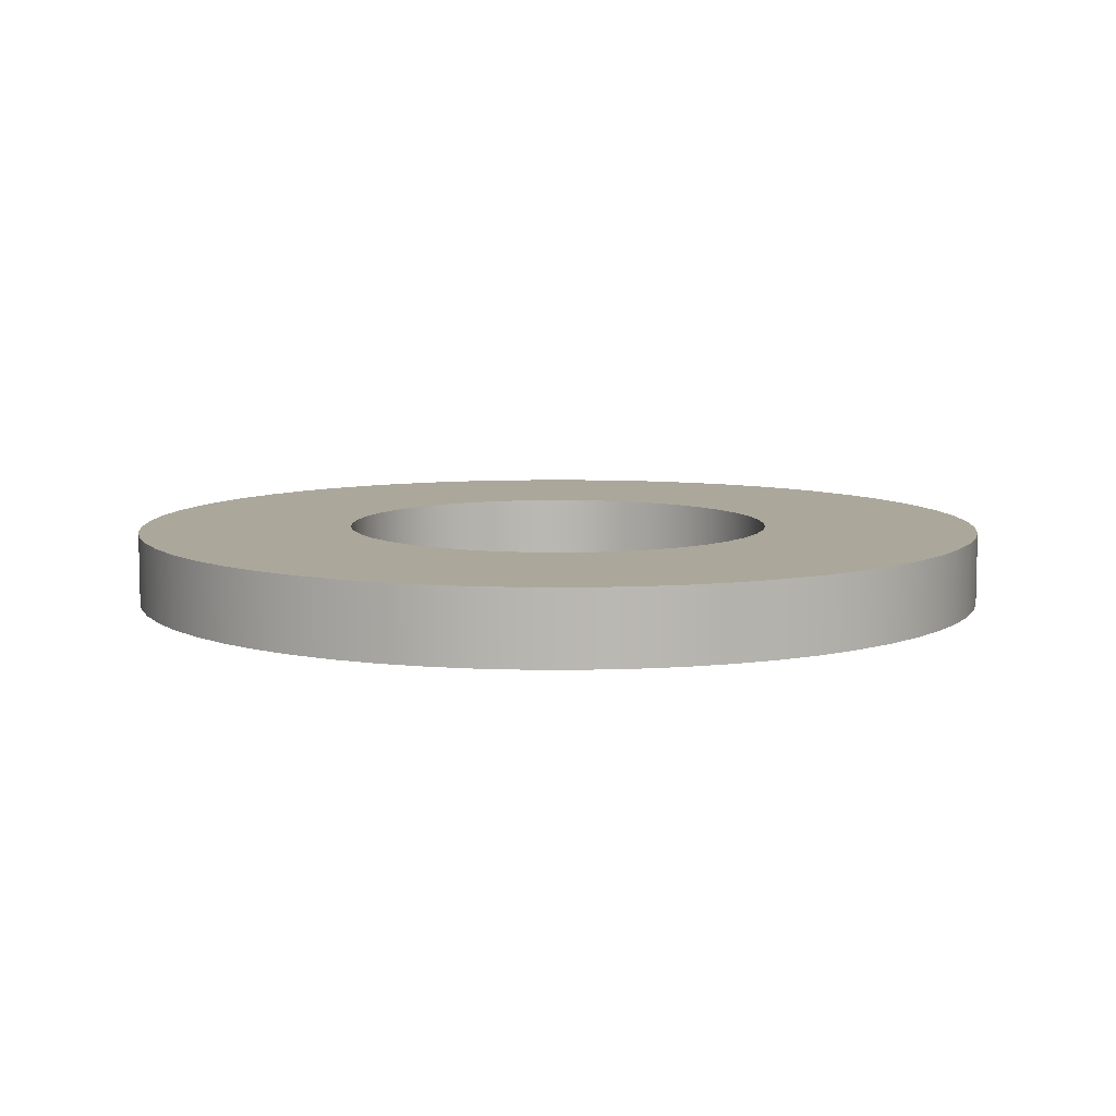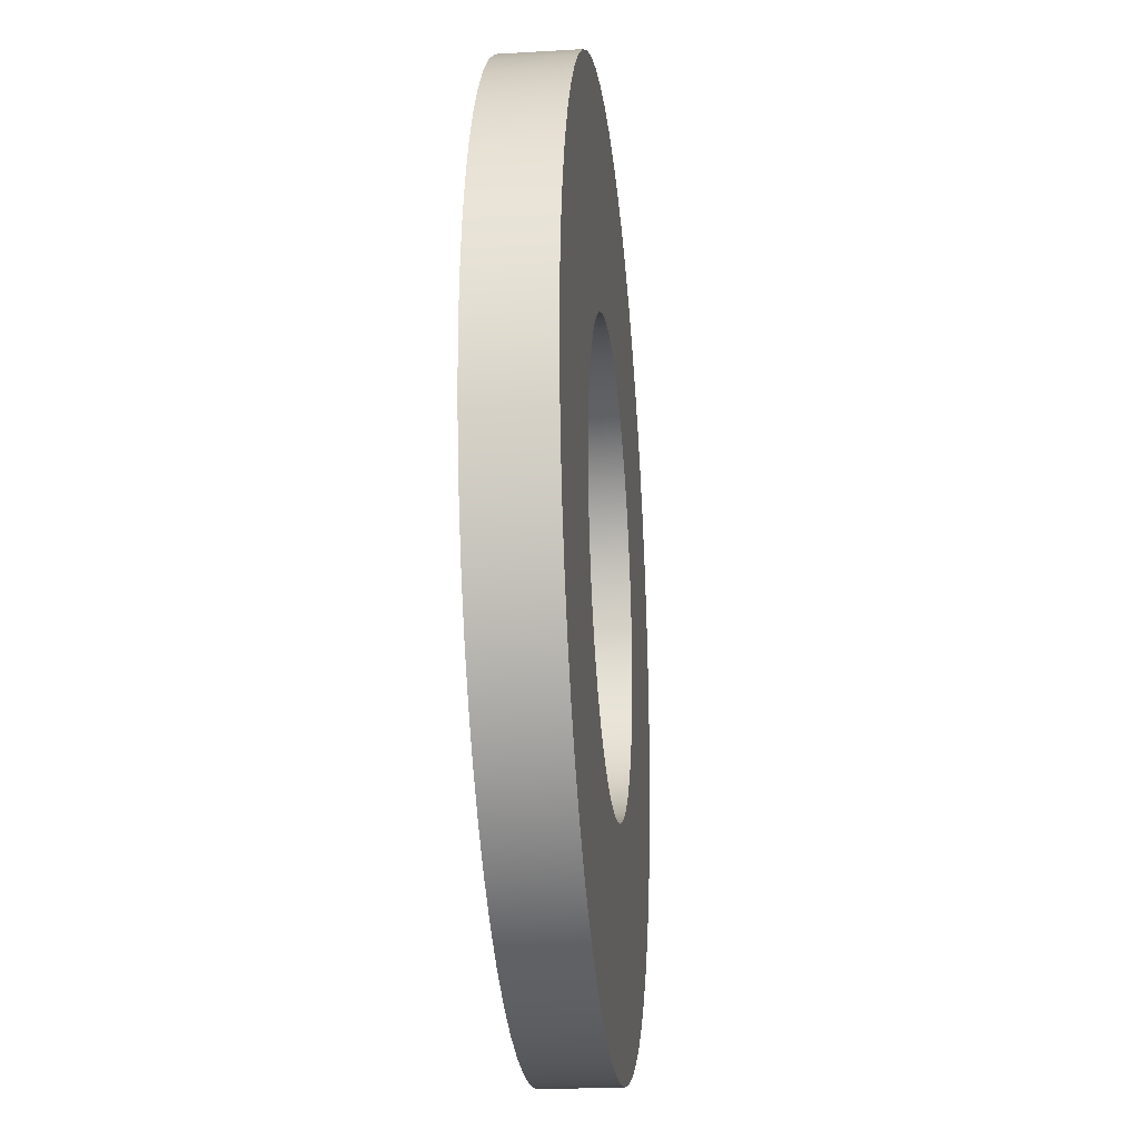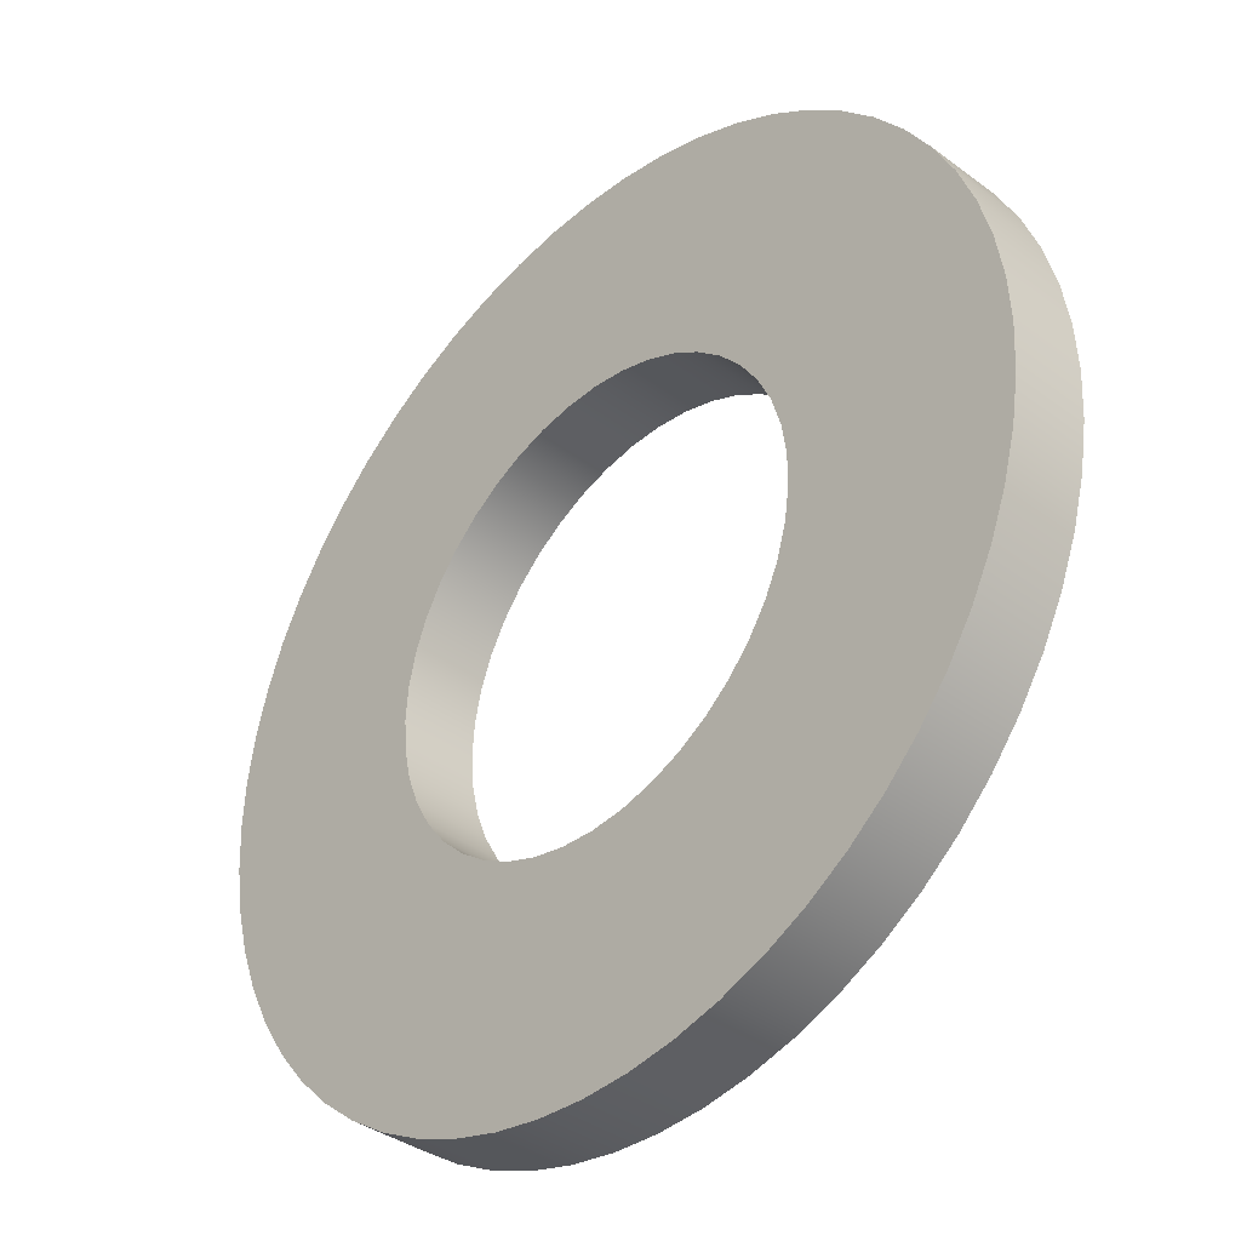
<metadata>
{"format":"obj","ext":"obj","renderer":"f3d","projection":"perspective","resolution":1024,"background":"white","views":[{"elev":8.1,"azim":-98.7,"up":"+Y"},{"elev":-23.6,"azim":-84.3,"up":"+Z"},{"elev":-37.5,"azim":46.6,"up":"+Z"}]}
</metadata>
<code>
v -0.6 0.2 7.348e-17
v -0.5936 0.2 0.08736
v -0.5746 0.2 0.1729
v -0.5433 0.2 0.2547
v -0.5004 0.2 0.3311
v -0.4469 0.2 0.4004
v -0.3838 0.2 0.4612
v -0.3126 0.2 0.5122
v -0.2347 0.2 0.5522
v -0.1518 0.2 0.5805
v -0.06562 0.2 0.5964
v 0.02191 0.2 0.5996
v 0.109 0.2 0.59
v 0.1937 0.2 0.5679
v 0.2743 0.2 0.5336
v 0.3491 0.2 0.488
v 0.4164 0.2 0.4319
v 0.4749 0.2 0.3667
v 0.5232 0.2 0.2937
v 0.5604 0.2 0.2143
v 0.5856 0.2 0.1305
v 0.5984 0.2 0.0438
v 0.5984 0.2 -0.0438
v 0.5856 0.2 -0.1305
v 0.5604 0.2 -0.2143
v 0.5232 0.2 -0.2937
v 0.4749 0.2 -0.3667
v 0.4164 0.2 -0.4319
v 0.3491 0.2 -0.488
v 0.2743 0.2 -0.5336
v 0.1937 0.2 -0.5679
v 0.109 0.2 -0.59
v 0.02191 0.2 -0.5996
v -0.06562 0.2 -0.5964
v -0.1518 0.2 -0.5805
v -0.2347 0.2 -0.5522
v -0.3126 0.2 -0.5122
v -0.3838 0.2 -0.4612
v -0.4469 0.2 -0.4004
v -0.5004 0.2 -0.3311
v -0.5433 0.2 -0.2547
v -0.5746 0.2 -0.1729
v -0.5936 0.2 -0.08736
v -0.6 0 7.348e-17
v -0.5936 0 -0.08736
v -0.5746 0 -0.1729
v -0.5433 0 -0.2547
v -0.5004 0 -0.3311
v -0.4469 0 -0.4004
v -0.3838 0 -0.4612
v -0.3126 0 -0.5122
v -0.2347 0 -0.5522
v -0.1518 0 -0.5805
v -0.06562 0 -0.5964
v 0.02191 0 -0.5996
v 0.109 0 -0.59
v 0.1937 0 -0.5679
v 0.2743 0 -0.5336
v 0.3491 0 -0.488
v 0.4164 0 -0.4319
v 0.4749 0 -0.3667
v 0.5232 0 -0.2937
v 0.5604 0 -0.2143
v 0.5856 0 -0.1305
v 0.5984 0 -0.0438
v 0.5984 0 0.0438
v 0.5856 0 0.1305
v 0.5604 0 0.2143
v 0.5232 0 0.2937
v 0.4749 0 0.3667
v 0.4164 0 0.4319
v 0.3491 0 0.488
v 0.2743 0 0.5336
v 0.1937 0 0.5679
v 0.109 0 0.59
v 0.02191 0 0.5996
v -0.06562 0 0.5964
v -0.1518 0 0.5805
v -0.2347 0 0.5522
v -0.3126 0 0.5122
v -0.3838 0 0.4612
v -0.4469 0 0.4004
v -0.5004 0 0.3311
v -0.5433 0 0.2547
v -0.5746 0 0.1729
v -0.5936 0 0.08736
v -0.6 0.2 7.348e-17
v -0.6 0 7.348e-17
v -1.2 0.2 1.47e-16
v -1.193 0.2 -0.1254
v -1.174 0.2 -0.2495
v -1.141 0.2 -0.3708
v -1.096 0.2 -0.4881
v -1.039 0.2 -0.6
v -0.9708 0.2 -0.7053
v -0.8918 0.2 -0.803
v -0.803 0.2 -0.8918
v -0.7053 0.2 -0.9708
v -0.6 0.2 -1.039
v -0.4881 0.2 -1.096
v -0.3708 0.2 -1.141
v -0.2495 0.2 -1.174
v -0.1254 0.2 -1.193
v 7.348e-17 0.2 -1.2
v 0.1254 0.2 -1.193
v 0.2495 0.2 -1.174
v 0.3708 0.2 -1.141
v 0.4881 0.2 -1.096
v 0.6 0.2 -1.039
v 0.7053 0.2 -0.9708
v 0.803 0.2 -0.8918
v 0.8918 0.2 -0.803
v 0.9708 0.2 -0.7053
v 1.039 0.2 -0.6
v 1.096 0.2 -0.4881
v 1.141 0.2 -0.3708
v 1.174 0.2 -0.2495
v 1.193 0.2 -0.1254
v 1.2 0.2 0
v 1.193 0.2 0.1254
v 1.174 0.2 0.2495
v 1.141 0.2 0.3708
v 1.096 0.2 0.4881
v 1.039 0.2 0.6
v 0.9708 0.2 0.7053
v 0.8918 0.2 0.803
v 0.803 0.2 0.8918
v 0.7053 0.2 0.9708
v 0.6 0.2 1.039
v 0.4881 0.2 1.096
v 0.3708 0.2 1.141
v 0.2495 0.2 1.174
v 0.1254 0.2 1.193
v 7.348e-17 0.2 1.2
v -0.1254 0.2 1.193
v -0.2495 0.2 1.174
v -0.3708 0.2 1.141
v -0.4881 0.2 1.096
v -0.6 0.2 1.039
v -0.7053 0.2 0.9708
v -0.803 0.2 0.8918
v -0.8918 0.2 0.803
v -0.9708 0.2 0.7053
v -1.039 0.2 0.6
v -1.096 0.2 0.4881
v -1.141 0.2 0.3708
v -1.174 0.2 0.2495
v -1.193 0.2 0.1254
v -1.2 0 1.47e-16
v -1.193 0 0.1254
v -1.174 0 0.2495
v -1.141 0 0.3708
v -1.096 0 0.4881
v -1.039 0 0.6
v -0.9708 0 0.7053
v -0.8918 0 0.803
v -0.803 0 0.8918
v -0.7053 0 0.9708
v -0.6 0 1.039
v -0.4881 0 1.096
v -0.3708 0 1.141
v -0.2495 0 1.174
v -0.1254 0 1.193
v 7.348e-17 0 1.2
v 0.1254 0 1.193
v 0.2495 0 1.174
v 0.3708 0 1.141
v 0.4881 0 1.096
v 0.6 0 1.039
v 0.7053 0 0.9708
v 0.803 0 0.8918
v 0.8918 0 0.803
v 0.9708 0 0.7053
v 1.039 0 0.6
v 1.096 0 0.4881
v 1.141 0 0.3708
v 1.174 0 0.2495
v 1.193 0 0.1254
v 1.2 0 0
v 1.193 0 -0.1254
v 1.174 0 -0.2495
v 1.141 0 -0.3708
v 1.096 0 -0.4881
v 1.039 0 -0.6
v 0.9708 0 -0.7053
v 0.8918 0 -0.803
v 0.803 0 -0.8918
v 0.7053 0 -0.9708
v 0.6 0 -1.039
v 0.4881 0 -1.096
v 0.3708 0 -1.141
v 0.2495 0 -1.174
v 0.1254 0 -1.193
v 7.348e-17 0 -1.2
v -0.1254 0 -1.193
v -0.2495 0 -1.174
v -0.3708 0 -1.141
v -0.4881 0 -1.096
v -0.6 0 -1.039
v -0.7053 0 -0.9708
v -0.803 0 -0.8918
v -0.8918 0 -0.803
v -0.9708 0 -0.7053
v -1.039 0 -0.6
v -1.096 0 -0.4881
v -1.141 0 -0.3708
v -1.174 0 -0.2495
v -1.193 0 -0.1254
v -1.2 0 1.47e-16
v -1.2 0.2 1.47e-16
v -0.6 0.2 7.348e-17
v -0.5936 0.2 -0.08736
v -0.5746 0.2 -0.1729
v -0.5433 0.2 -0.2547
v -0.5004 0.2 -0.3311
v -0.4469 0.2 -0.4004
v -0.3838 0.2 -0.4612
v -0.3126 0.2 -0.5122
v -0.2347 0.2 -0.5522
v -0.1518 0.2 -0.5805
v -0.06562 0.2 -0.5964
v 0.02191 0.2 -0.5996
v 0.109 0.2 -0.59
v 0.1937 0.2 -0.5679
v 0.2743 0.2 -0.5336
v 0.3491 0.2 -0.488
v 0.4164 0.2 -0.4319
v 0.4749 0.2 -0.3667
v 0.5232 0.2 -0.2937
v 0.5604 0.2 -0.2143
v 0.5856 0.2 -0.1305
v 0.5984 0.2 -0.0438
v 0.5984 0.2 0.0438
v 0.5856 0.2 0.1305
v 0.5604 0.2 0.2143
v 0.5232 0.2 0.2937
v 0.4749 0.2 0.3667
v 0.4164 0.2 0.4319
v 0.3491 0.2 0.488
v 0.2743 0.2 0.5336
v 0.1937 0.2 0.5679
v 0.109 0.2 0.59
v 0.02191 0.2 0.5996
v -0.06562 0.2 0.5964
v -0.1518 0.2 0.5805
v -0.2347 0.2 0.5522
v -0.3126 0.2 0.5122
v -0.3838 0.2 0.4612
v -0.4469 0.2 0.4004
v -0.5004 0.2 0.3311
v -0.5433 0.2 0.2547
v -0.5746 0.2 0.1729
v -0.5936 0.2 0.08736
v -1.2 0.2 1.47e-16
v -1.193 0.2 0.1254
v -1.174 0.2 0.2495
v -1.141 0.2 0.3708
v -1.096 0.2 0.4881
v -1.039 0.2 0.6
v -0.9708 0.2 0.7053
v -0.8918 0.2 0.803
v -0.803 0.2 0.8918
v -0.7053 0.2 0.9708
v -0.6 0.2 1.039
v -0.4881 0.2 1.096
v -0.3708 0.2 1.141
v -0.2495 0.2 1.174
v -0.1254 0.2 1.193
v 7.348e-17 0.2 1.2
v 0.1254 0.2 1.193
v 0.2495 0.2 1.174
v 0.3708 0.2 1.141
v 0.4881 0.2 1.096
v 0.6 0.2 1.039
v 0.7053 0.2 0.9708
v 0.803 0.2 0.8918
v 0.8918 0.2 0.803
v 0.9708 0.2 0.7053
v 1.039 0.2 0.6
v 1.096 0.2 0.4881
v 1.141 0.2 0.3708
v 1.174 0.2 0.2495
v 1.193 0.2 0.1254
v 1.2 0.2 0
v 1.193 0.2 -0.1254
v 1.174 0.2 -0.2495
v 1.141 0.2 -0.3708
v 1.096 0.2 -0.4881
v 1.039 0.2 -0.6
v 0.9708 0.2 -0.7053
v 0.8918 0.2 -0.803
v 0.803 0.2 -0.8918
v 0.7053 0.2 -0.9708
v 0.6 0.2 -1.039
v 0.4881 0.2 -1.096
v 0.3708 0.2 -1.141
v 0.2495 0.2 -1.174
v 0.1254 0.2 -1.193
v 7.348e-17 0.2 -1.2
v -0.1254 0.2 -1.193
v -0.2495 0.2 -1.174
v -0.3708 0.2 -1.141
v -0.4881 0.2 -1.096
v -0.6 0.2 -1.039
v -0.7053 0.2 -0.9708
v -0.803 0.2 -0.8918
v -0.8918 0.2 -0.803
v -0.9708 0.2 -0.7053
v -1.039 0.2 -0.6
v -1.096 0.2 -0.4881
v -1.141 0.2 -0.3708
v -1.174 0.2 -0.2495
v -1.193 0.2 -0.1254
v -0.6 0 7.348e-17
v -0.5936 0 0.08736
v -0.5746 0 0.1729
v -0.5433 0 0.2547
v -0.5004 0 0.3311
v -0.4469 0 0.4004
v -0.3838 0 0.4612
v -0.3126 0 0.5122
v -0.2347 0 0.5522
v -0.1518 0 0.5805
v -0.06562 0 0.5964
v 0.02191 0 0.5996
v 0.109 0 0.59
v 0.1937 0 0.5679
v 0.2743 0 0.5336
v 0.3491 0 0.488
v 0.4164 0 0.4319
v 0.4749 0 0.3667
v 0.5232 0 0.2937
v 0.5604 0 0.2143
v 0.5856 0 0.1305
v 0.5984 0 0.0438
v 0.5984 0 -0.0438
v 0.5856 0 -0.1305
v 0.5604 0 -0.2143
v 0.5232 0 -0.2937
v 0.4749 0 -0.3667
v 0.4164 0 -0.4319
v 0.3491 0 -0.488
v 0.2743 0 -0.5336
v 0.1937 0 -0.5679
v 0.109 0 -0.59
v 0.02191 0 -0.5996
v -0.06562 0 -0.5964
v -0.1518 0 -0.5805
v -0.2347 0 -0.5522
v -0.3126 0 -0.5122
v -0.3838 0 -0.4612
v -0.4469 0 -0.4004
v -0.5004 0 -0.3311
v -0.5433 0 -0.2547
v -0.5746 0 -0.1729
v -0.5936 0 -0.08736
v -1.2 0 1.47e-16
v -1.193 0 -0.1254
v -1.174 0 -0.2495
v -1.141 0 -0.3708
v -1.096 0 -0.4881
v -1.039 0 -0.6
v -0.9708 0 -0.7053
v -0.8918 0 -0.803
v -0.803 0 -0.8918
v -0.7053 0 -0.9708
v -0.6 0 -1.039
v -0.4881 0 -1.096
v -0.3708 0 -1.141
v -0.2495 0 -1.174
v -0.1254 0 -1.193
v 7.348e-17 0 -1.2
v 0.1254 0 -1.193
v 0.2495 0 -1.174
v 0.3708 0 -1.141
v 0.4881 0 -1.096
v 0.6 0 -1.039
v 0.7053 0 -0.9708
v 0.803 0 -0.8918
v 0.8918 0 -0.803
v 0.9708 0 -0.7053
v 1.039 0 -0.6
v 1.096 0 -0.4881
v 1.141 0 -0.3708
v 1.174 0 -0.2495
v 1.193 0 -0.1254
v 1.2 0 0
v 1.193 0 0.1254
v 1.174 0 0.2495
v 1.141 0 0.3708
v 1.096 0 0.4881
v 1.039 0 0.6
v 0.9708 0 0.7053
v 0.8918 0 0.803
v 0.803 0 0.8918
v 0.7053 0 0.9708
v 0.6 0 1.039
v 0.4881 0 1.096
v 0.3708 0 1.141
v 0.2495 0 1.174
v 0.1254 0 1.193
v 7.348e-17 0 1.2
v -0.1254 0 1.193
v -0.2495 0 1.174
v -0.3708 0 1.141
v -0.4881 0 1.096
v -0.6 0 1.039
v -0.7053 0 0.9708
v -0.803 0 0.8918
v -0.8918 0 0.803
v -0.9708 0 0.7053
v -1.039 0 0.6
v -1.096 0 0.4881
v -1.141 0 0.3708
v -1.174 0 0.2495
v -1.193 0 0.1254
g 2f4a037a-e2b4-11ea-80c5-54bf646e7e1f
f 2 86 1
f 1 86 88
f 87 44 43
f 43 44 45
f 43 45 42
f 42 45 46
f 42 46 41
f 41 46 47
f 41 47 40
f 40 47 48
f 40 48 39
f 39 48 49
f 39 49 38
f 38 49 50
f 38 50 37
f 37 50 51
f 37 51 36
f 36 51 52
f 36 52 35
f 35 52 53
f 35 53 34
f 34 53 54
f 34 54 33
f 33 54 55
f 33 55 32
f 32 55 56
f 32 56 31
f 31 56 57
f 31 57 30
f 30 57 58
f 30 58 29
f 29 58 59
f 29 59 28
f 28 59 60
f 28 60 27
f 27 60 61
f 27 61 26
f 26 61 62
f 26 62 25
f 25 62 63
f 25 63 24
f 24 63 64
f 24 64 23
f 23 64 65
f 23 65 22
f 22 65 66
f 22 66 21
f 21 66 67
f 21 67 20
f 20 67 68
f 20 68 19
f 19 68 69
f 19 69 18
f 18 69 70
f 18 70 17
f 17 70 71
f 17 71 16
f 16 71 72
f 16 72 15
f 15 72 73
f 15 73 14
f 14 73 74
f 14 74 13
f 13 74 75
f 13 75 12
f 12 75 76
f 12 76 11
f 11 76 77
f 11 77 10
f 10 77 78
f 10 78 9
f 9 78 79
f 9 79 8
f 8 79 80
f 8 80 7
f 7 80 81
f 7 81 6
f 6 81 82
f 6 82 5
f 5 82 83
f 5 83 4
f 4 83 84
f 4 84 3
f 3 84 85
f 3 85 2
f 2 85 86
g 2f4b14dc-e2b4-11ea-9c04-54bf646e7e1f
f 90 208 89
f 89 208 209
f 210 149 148
f 148 149 150
f 148 150 147
f 147 150 151
f 147 151 146
f 146 151 152
f 146 152 145
f 145 152 153
f 145 153 144
f 144 153 154
f 144 154 143
f 143 154 155
f 143 155 142
f 142 155 156
f 142 156 141
f 141 156 157
f 141 157 140
f 140 157 158
f 140 158 139
f 139 158 159
f 139 159 138
f 138 159 160
f 138 160 137
f 137 160 161
f 137 161 136
f 136 161 162
f 136 162 135
f 135 162 163
f 135 163 134
f 134 163 164
f 134 164 133
f 133 164 165
f 133 165 132
f 132 165 166
f 132 166 131
f 131 166 167
f 131 167 130
f 130 167 168
f 130 168 129
f 129 168 169
f 129 169 128
f 128 169 170
f 128 170 127
f 127 170 171
f 127 171 126
f 126 171 172
f 126 172 125
f 125 172 173
f 125 173 124
f 124 173 174
f 124 174 123
f 123 174 175
f 123 175 122
f 122 175 176
f 122 176 121
f 121 176 177
f 121 177 120
f 120 177 178
f 120 178 119
f 119 178 179
f 119 179 118
f 118 179 180
f 118 180 117
f 117 180 181
f 117 181 116
f 116 181 182
f 116 182 115
f 115 182 183
f 115 183 114
f 114 183 184
f 114 184 113
f 113 184 185
f 113 185 112
f 112 185 186
f 112 186 111
f 111 186 187
f 111 187 110
f 110 187 188
f 110 188 109
f 109 188 189
f 109 189 108
f 108 189 190
f 108 190 107
f 107 190 191
f 107 191 106
f 106 191 192
f 106 192 105
f 105 192 193
f 105 193 104
f 104 193 194
f 104 194 103
f 103 194 195
f 103 195 102
f 102 195 196
f 102 196 101
f 101 196 197
f 101 197 100
f 100 197 198
f 100 198 99
f 99 198 199
f 99 199 98
f 98 199 200
f 98 200 97
f 97 200 201
f 97 201 96
f 96 201 202
f 96 202 95
f 95 202 203
f 95 203 94
f 94 203 204
f 94 204 93
f 93 204 205
f 93 205 92
f 92 205 206
f 92 206 91
f 91 206 207
f 91 207 90
f 90 207 208
g 2f4c4d5c-e2b4-11ea-8430-54bf646e7e1f
f 212 313 211
f 211 313 254
f 211 254 255
f 313 212 312
f 312 212 213
f 312 213 311
f 311 213 214
f 311 214 310
f 310 214 309
f 309 214 215
f 309 215 308
f 308 215 216
f 308 216 307
f 307 216 306
f 306 216 217
f 306 217 305
f 305 217 218
f 305 218 304
f 304 218 219
f 304 219 303
f 303 219 302
f 302 219 220
f 302 220 301
f 301 220 221
f 301 221 300
f 300 221 299
f 299 221 222
f 299 222 298
f 298 222 223
f 298 223 297
f 297 223 224
f 297 224 296
f 296 224 295
f 295 224 225
f 295 225 294
f 294 225 226
f 294 226 293
f 293 226 292
f 292 226 227
f 292 227 291
f 291 227 228
f 291 228 290
f 290 228 229
f 290 229 289
f 289 229 288
f 288 229 230
f 288 230 287
f 287 230 231
f 287 231 286
f 286 231 285
f 285 231 232
f 285 232 284
f 284 232 233
f 284 233 283
f 283 233 234
f 283 234 282
f 282 234 281
f 281 234 235
f 281 235 280
f 280 235 236
f 280 236 279
f 279 236 278
f 278 236 237
f 278 237 277
f 277 237 238
f 277 238 276
f 276 238 239
f 276 239 275
f 275 239 274
f 274 239 240
f 274 240 273
f 273 240 241
f 273 241 272
f 272 241 271
f 271 241 242
f 271 242 270
f 270 242 243
f 270 243 269
f 269 243 244
f 269 244 268
f 268 244 267
f 267 244 245
f 267 245 266
f 266 245 246
f 266 246 265
f 265 246 264
f 264 246 247
f 264 247 263
f 263 247 248
f 263 248 262
f 262 248 249
f 262 249 261
f 261 249 260
f 260 249 250
f 260 250 259
f 259 250 251
f 259 251 258
f 258 251 257
f 257 251 252
f 257 252 256
f 256 252 253
f 256 253 255
f 255 253 211
g 2f4d85d4-e2b4-11ea-a97e-54bf646e7e1f
f 315 416 314
f 314 416 357
f 314 357 358
f 416 315 415
f 415 315 316
f 415 316 414
f 414 316 317
f 414 317 413
f 413 317 412
f 412 317 318
f 412 318 411
f 411 318 319
f 411 319 410
f 410 319 409
f 409 319 320
f 409 320 408
f 408 320 321
f 408 321 407
f 407 321 322
f 407 322 406
f 406 322 405
f 405 322 323
f 405 323 404
f 404 323 324
f 404 324 403
f 403 324 402
f 402 324 325
f 402 325 401
f 401 325 326
f 401 326 400
f 400 326 327
f 400 327 399
f 399 327 398
f 398 327 328
f 398 328 397
f 397 328 329
f 397 329 396
f 396 329 395
f 395 329 330
f 395 330 394
f 394 330 331
f 394 331 393
f 393 331 332
f 393 332 392
f 392 332 391
f 391 332 333
f 391 333 390
f 390 333 334
f 390 334 389
f 389 334 388
f 388 334 335
f 388 335 387
f 387 335 336
f 387 336 386
f 386 336 337
f 386 337 385
f 385 337 384
f 384 337 338
f 384 338 383
f 383 338 339
f 383 339 382
f 382 339 381
f 381 339 340
f 381 340 380
f 380 340 341
f 380 341 379
f 379 341 342
f 379 342 378
f 378 342 377
f 377 342 343
f 377 343 376
f 376 343 344
f 376 344 375
f 375 344 374
f 374 344 345
f 374 345 373
f 373 345 346
f 373 346 372
f 372 346 347
f 372 347 371
f 371 347 370
f 370 347 348
f 370 348 369
f 369 348 349
f 369 349 368
f 368 349 367
f 367 349 350
f 367 350 366
f 366 350 351
f 366 351 365
f 365 351 352
f 365 352 364
f 364 352 363
f 363 352 353
f 363 353 362
f 362 353 354
f 362 354 361
f 361 354 360
f 360 354 355
f 360 355 359
f 359 355 356
f 359 356 358
f 358 356 314

</code>
